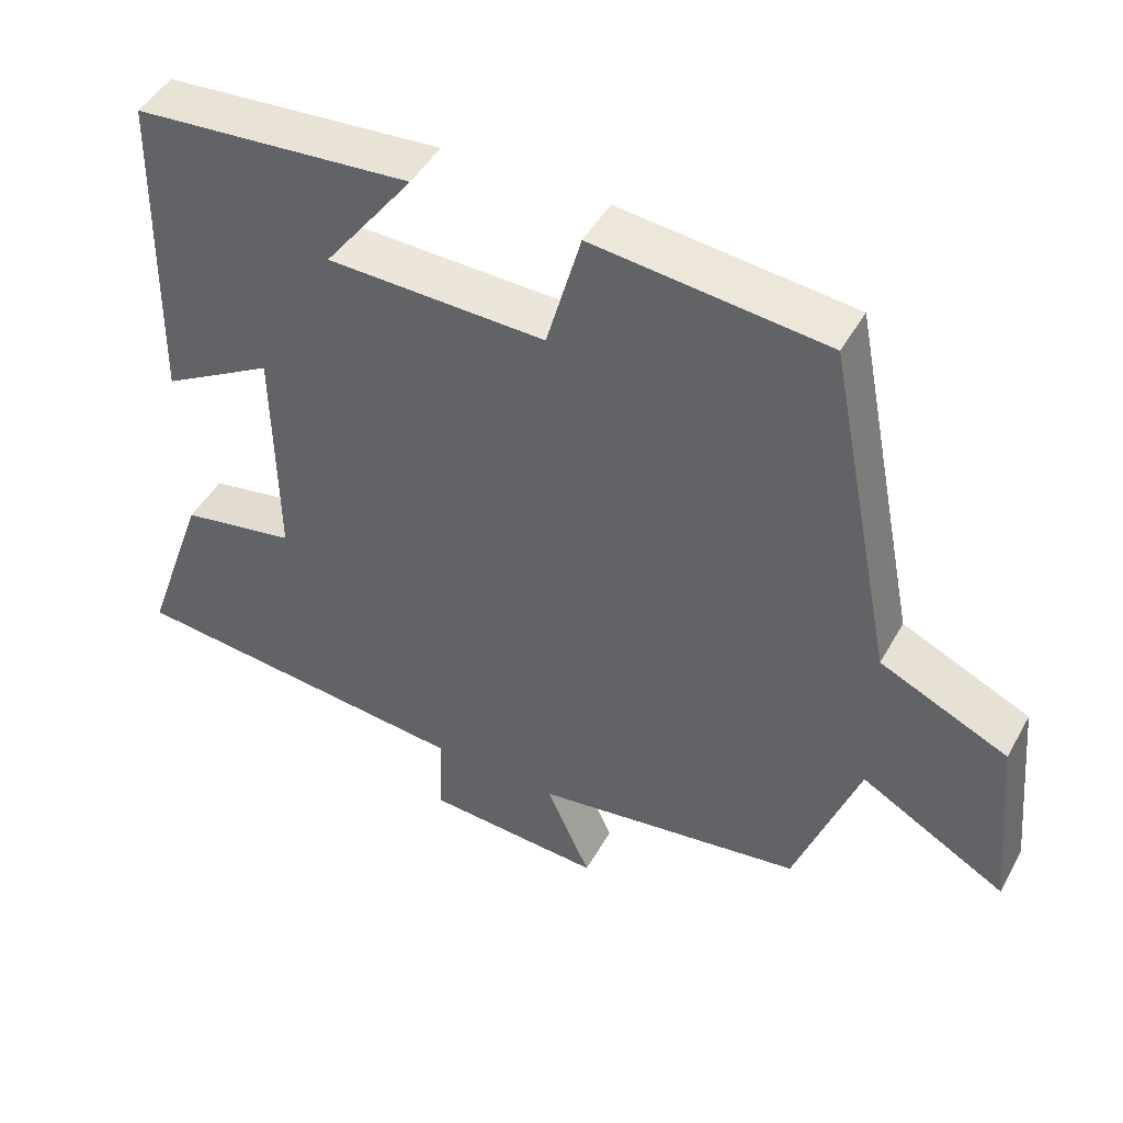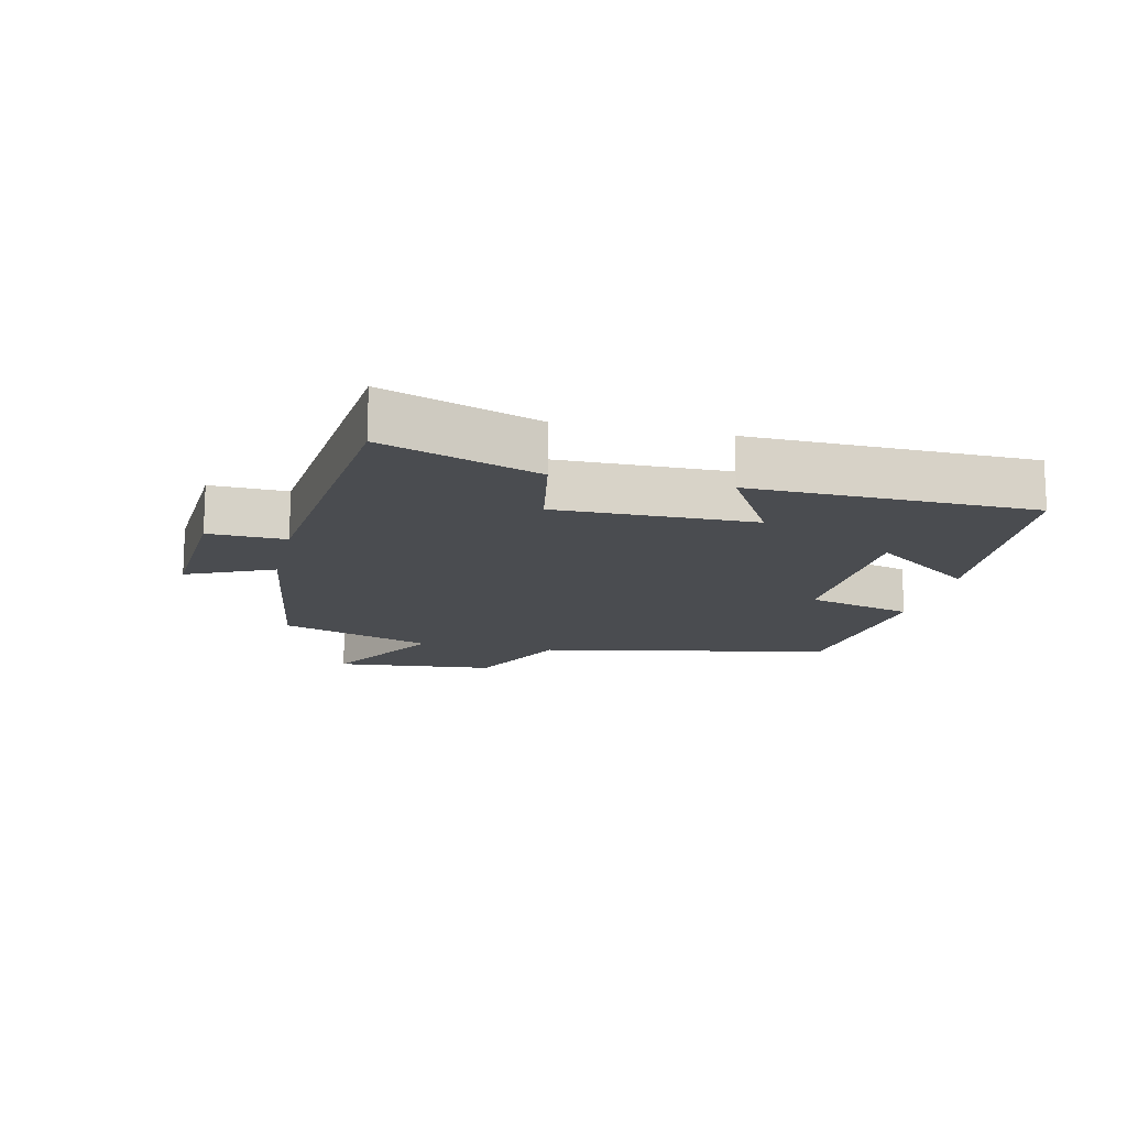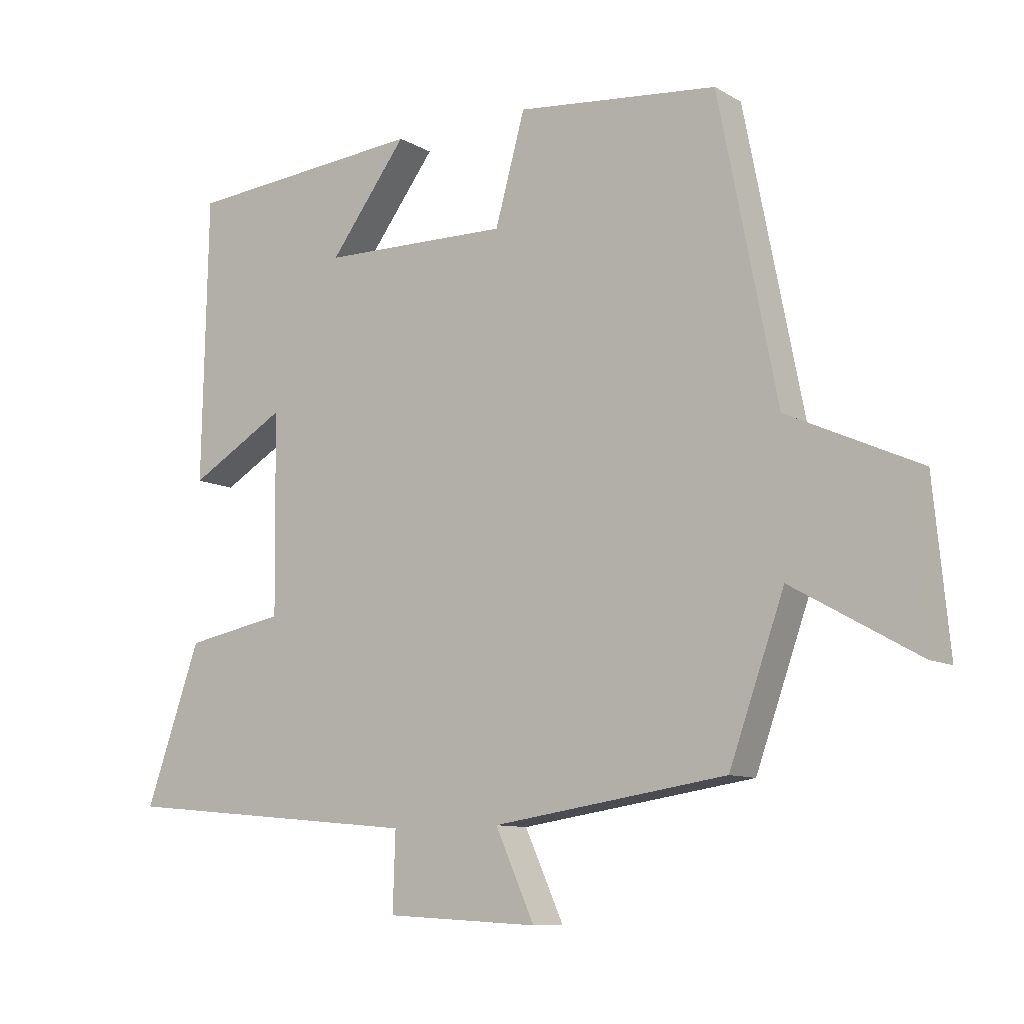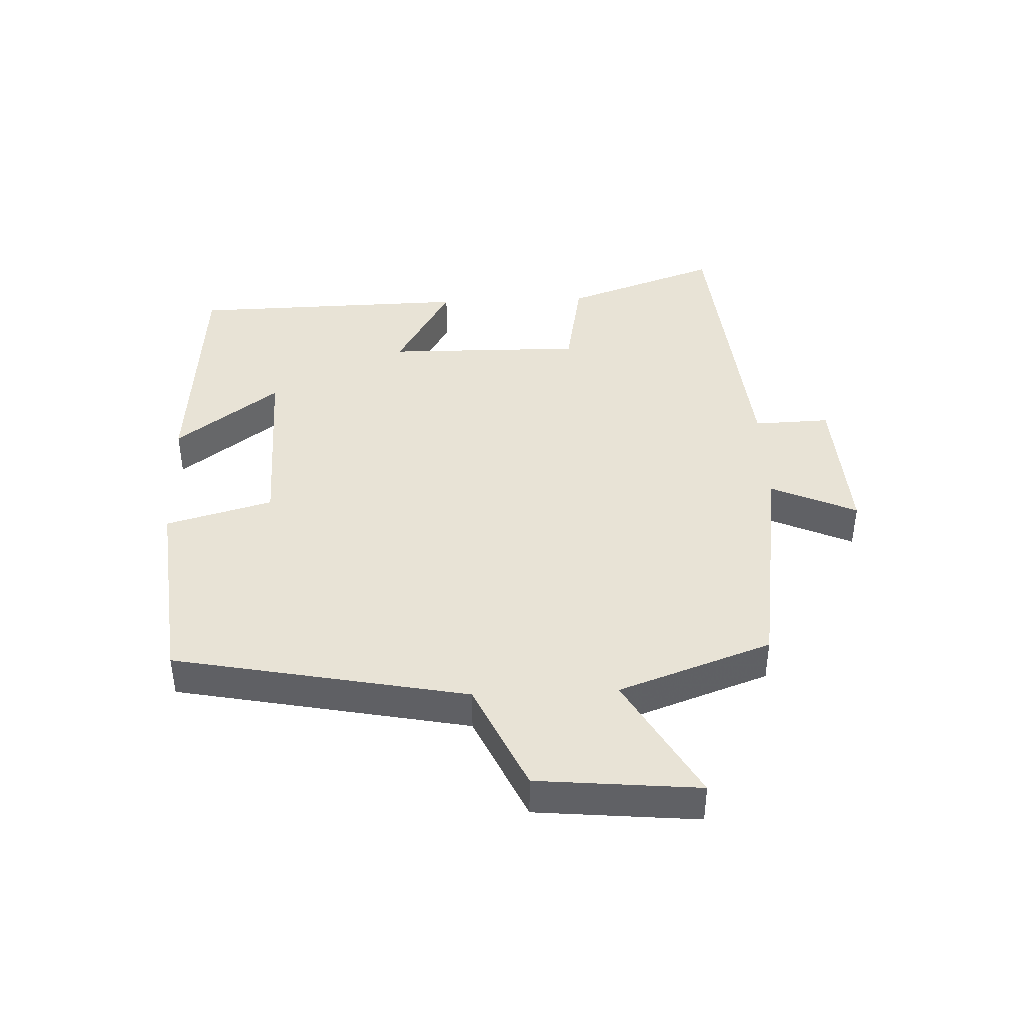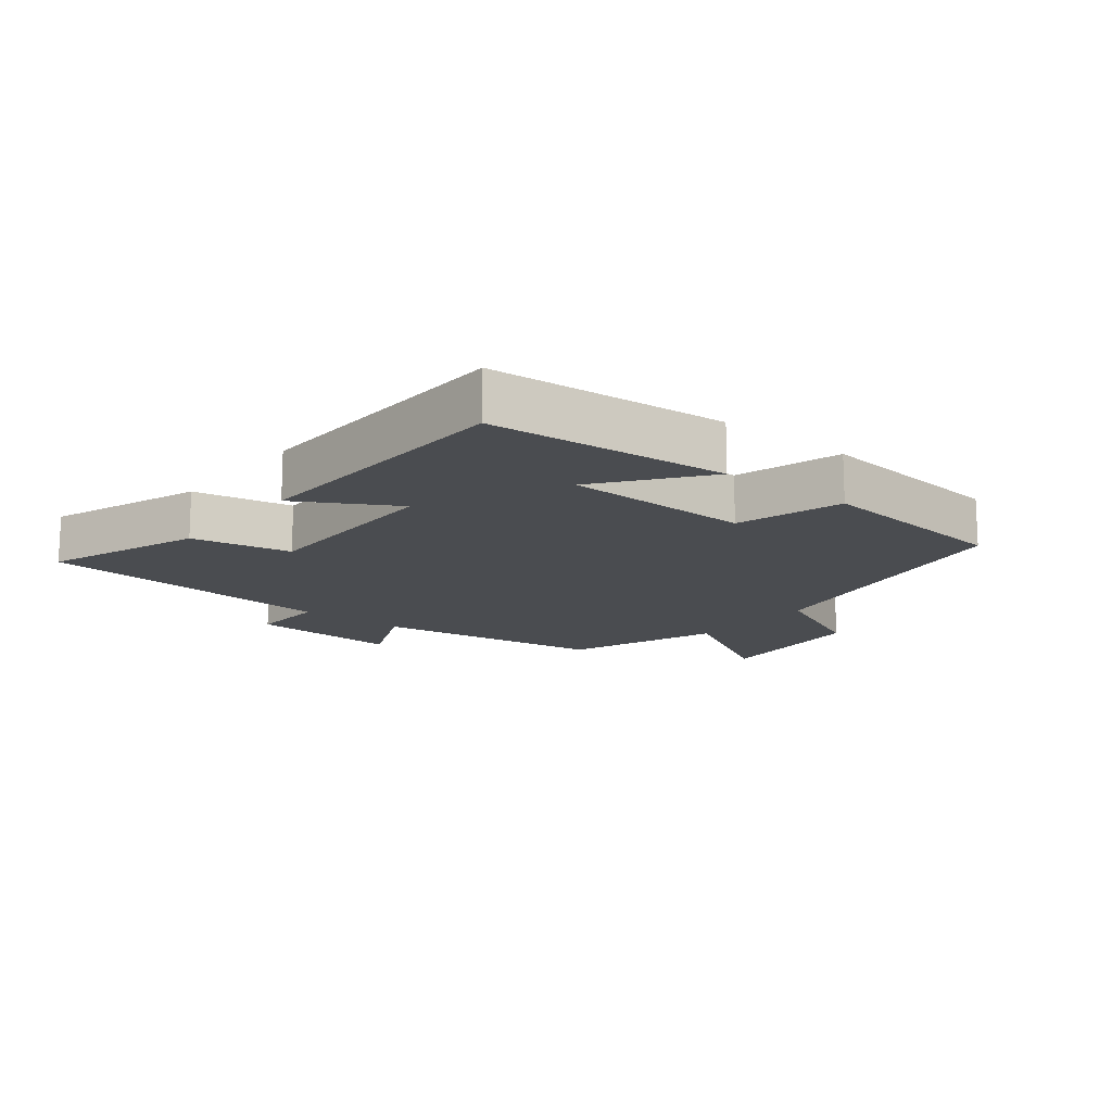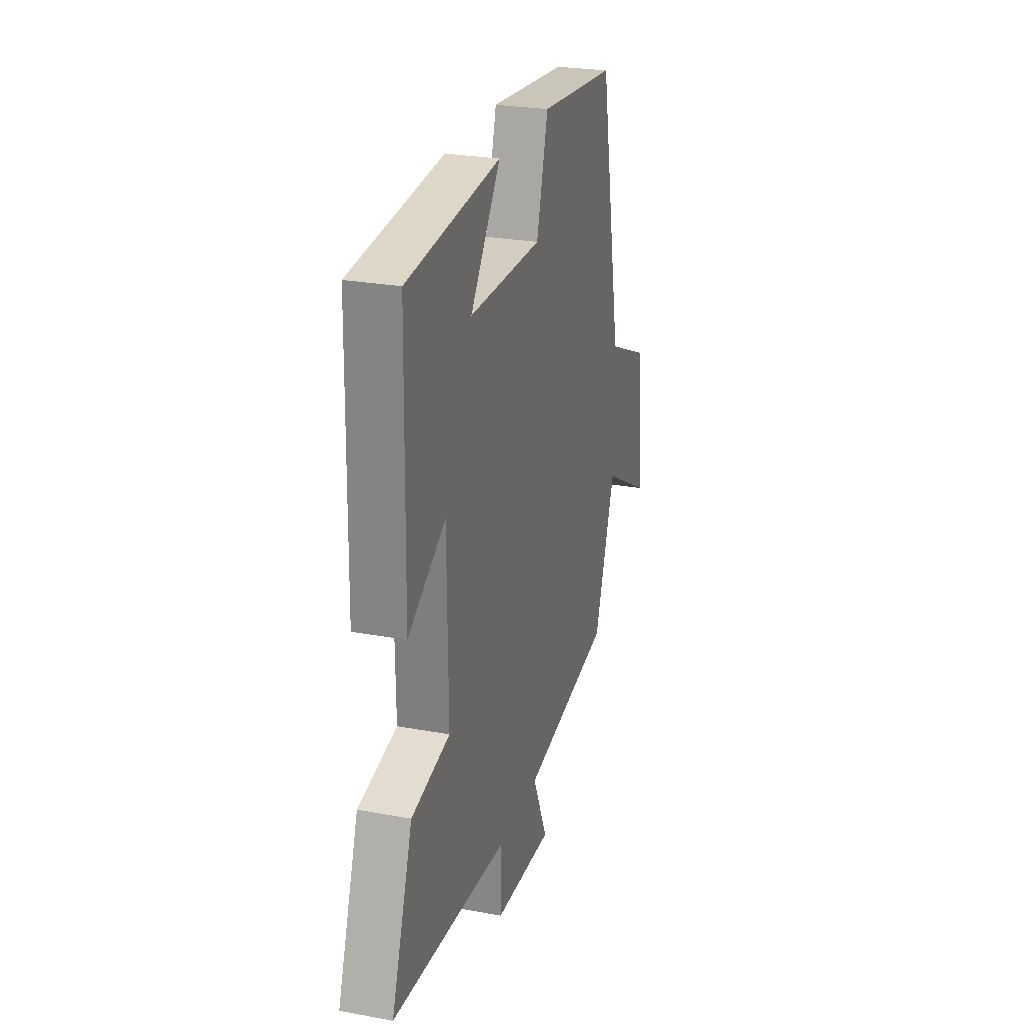
<metadata>
{"format":"obj","ext":"obj","renderer":"f3d","projection":"perspective","resolution":1024,"background":"white","views":[{"elev":46.5,"azim":27.9,"up":"+Z"},{"elev":-14.7,"azim":-103.0,"up":"+Y"},{"elev":-10.0,"azim":35.1,"up":"+Z"},{"elev":41.8,"azim":87.6,"up":"+Y"},{"elev":-14.7,"azim":-38.9,"up":"+Y"},{"elev":26.1,"azim":-73.7,"up":"+Z"}]}
</metadata>
<code>
v -0.585 0.07 -0.456
v -0.5 0.07 -0.215
v -0.346 0.07 -0.186
v -0.35 0.07 0.12
v -0.5 0.07 0.033
v -0.491 0.07 0.469
v -0.119 0.07 0.5
v -0.239 0.07 0.34
v 0.053 0.07 0.334
v 0.099 0.07 0.5
v 0.41 0.07 0.468
v 0.5 0.07 0.012
v 0.671 0.07 -0.066
v 0.695 0.07 -0.318
v 0.5 0.07 -0.208
v 0.415 0.07 -0.446
v 0.054 0.07 -0.5
v 0.114 0.07 -0.633
v -0.122 0.07 -0.619
v -0.118 0.07 -0.5
v -0.585 0 -0.456
v -0.5 0 -0.215
v -0.346 0 -0.186
v -0.35 0 0.12
v -0.5 0 0.033
v -0.491 0 0.469
v -0.119 0 0.5
v -0.239 0 0.34
v 0.053 0 0.334
v 0.099 0 0.5
v 0.41 0 0.468
v 0.5 0 0.012
v 0.671 0 -0.066
v 0.695 0 -0.318
v 0.5 0 -0.208
v 0.415 0 -0.446
v 0.054 0 -0.5
v 0.114 0 -0.633
v -0.122 0 -0.619
v -0.118 0 -0.5
f 17 18 19 20
f 15 16 17 20
f 15 20 1 2
f 12 13 14 15
f 9 10 11 12
f 8 9 12 15
f 5 6 7 8
f 4 5 8
f 3 4 8 15
f 2 3 15
f 40 39 38 37
f 40 37 36 35
f 22 21 40 35
f 35 34 33 32
f 32 31 30 29
f 35 32 29 28
f 28 27 26 25
f 28 25 24
f 35 28 24 23
f 35 23 22
f 1 21 22 2
f 2 22 23 3
f 3 23 24 4
f 4 24 25 5
f 5 25 26 6
f 6 26 27 7
f 7 27 28 8
f 8 28 29 9
f 9 29 30 10
f 10 30 31 11
f 11 31 32 12
f 12 32 33 13
f 13 33 34 14
f 14 34 35 15
f 15 35 36 16
f 16 36 37 17
f 17 37 38 18
f 18 38 39 19
f 19 39 40 20
f 20 40 21 1

</code>
